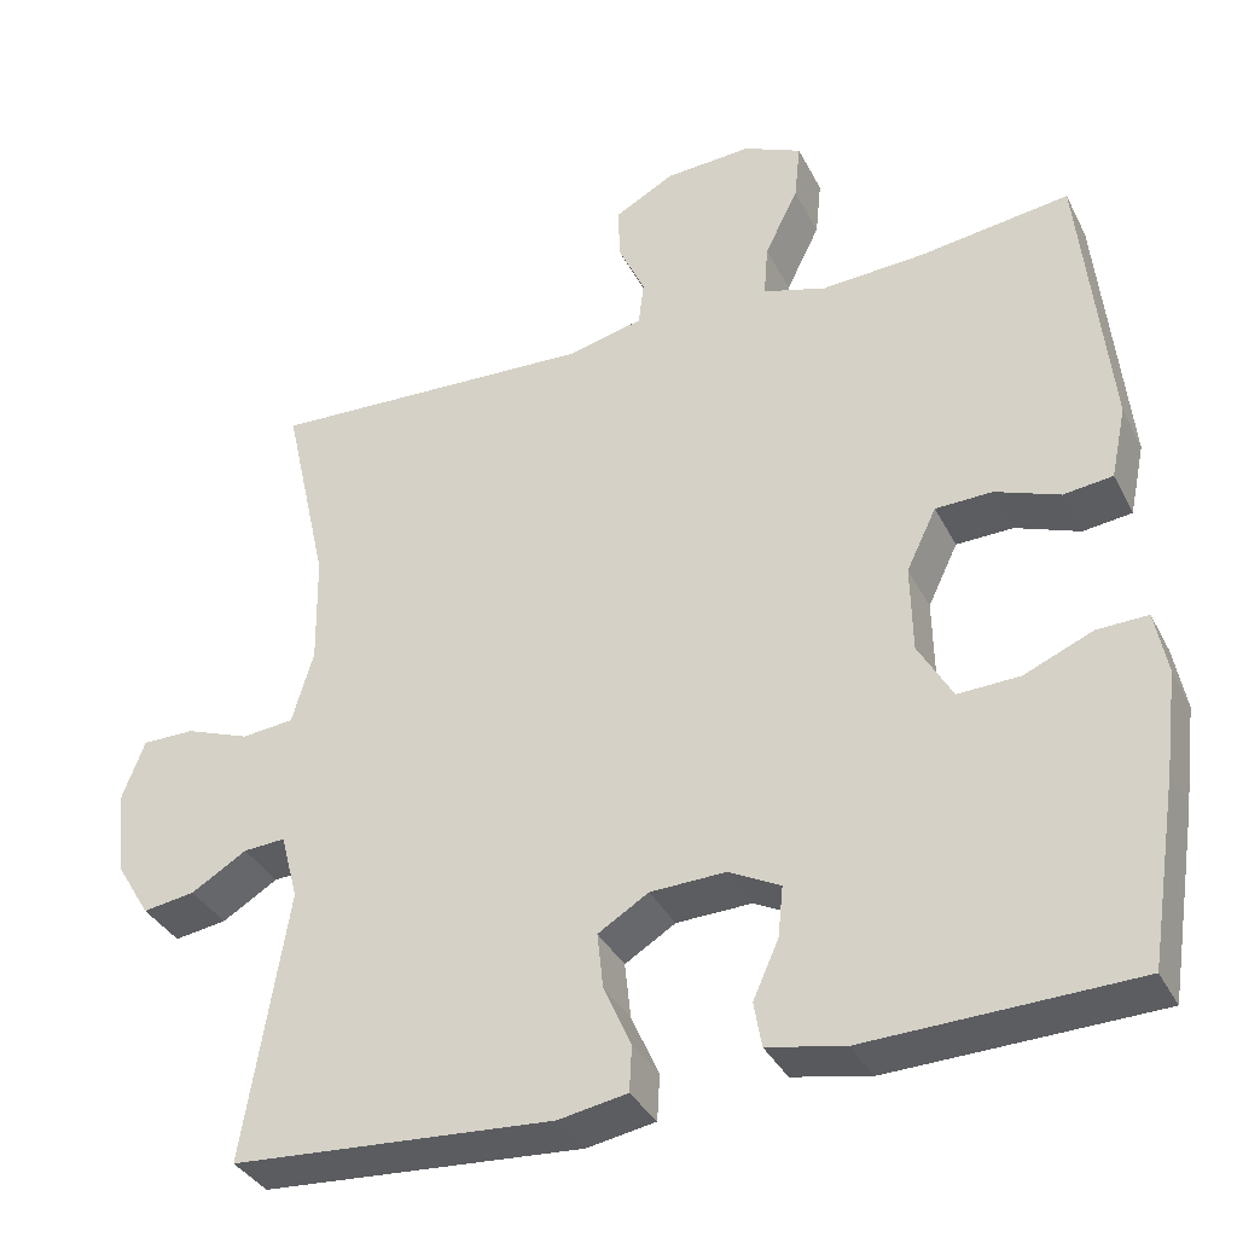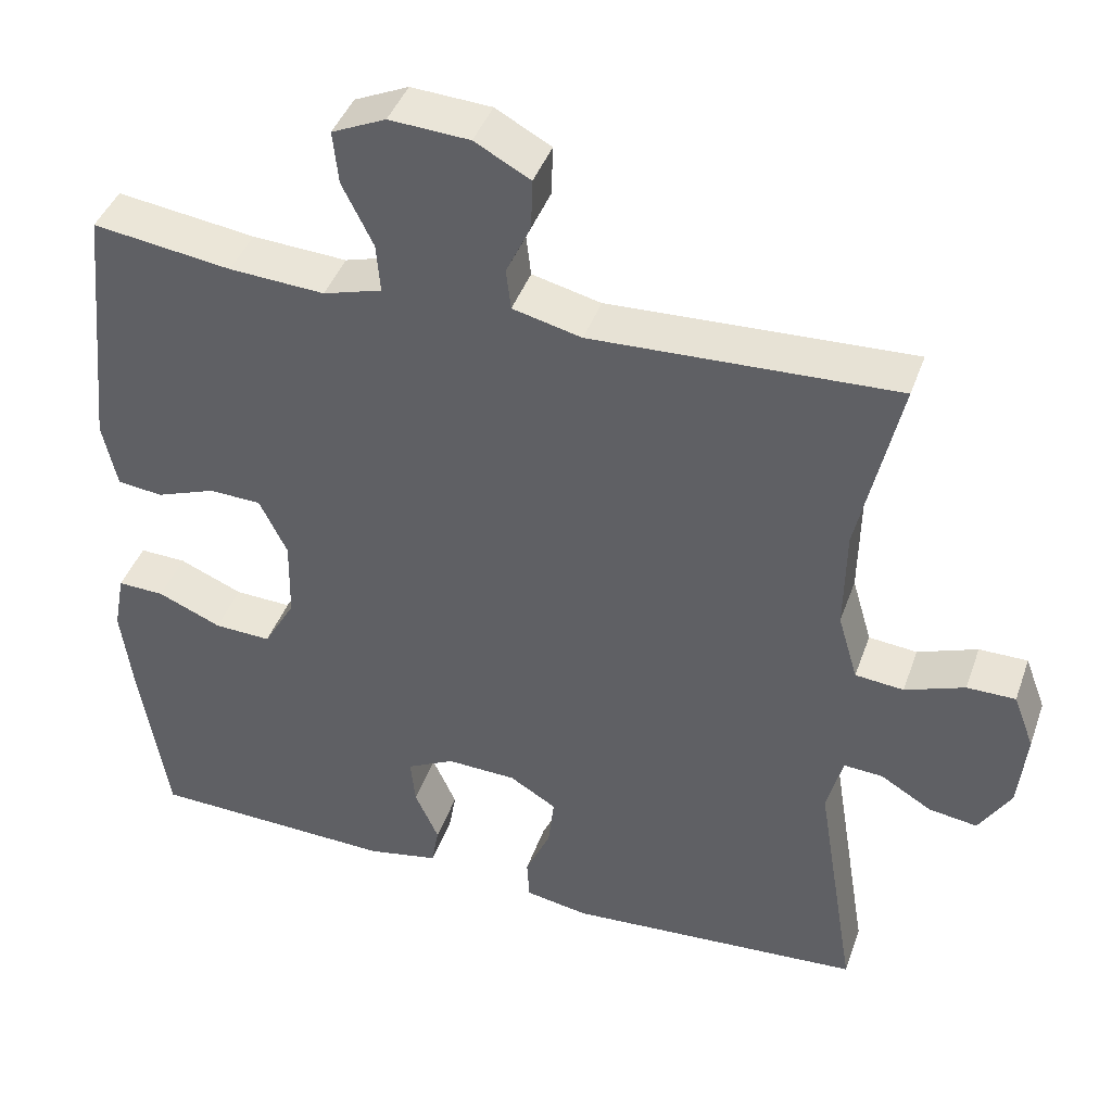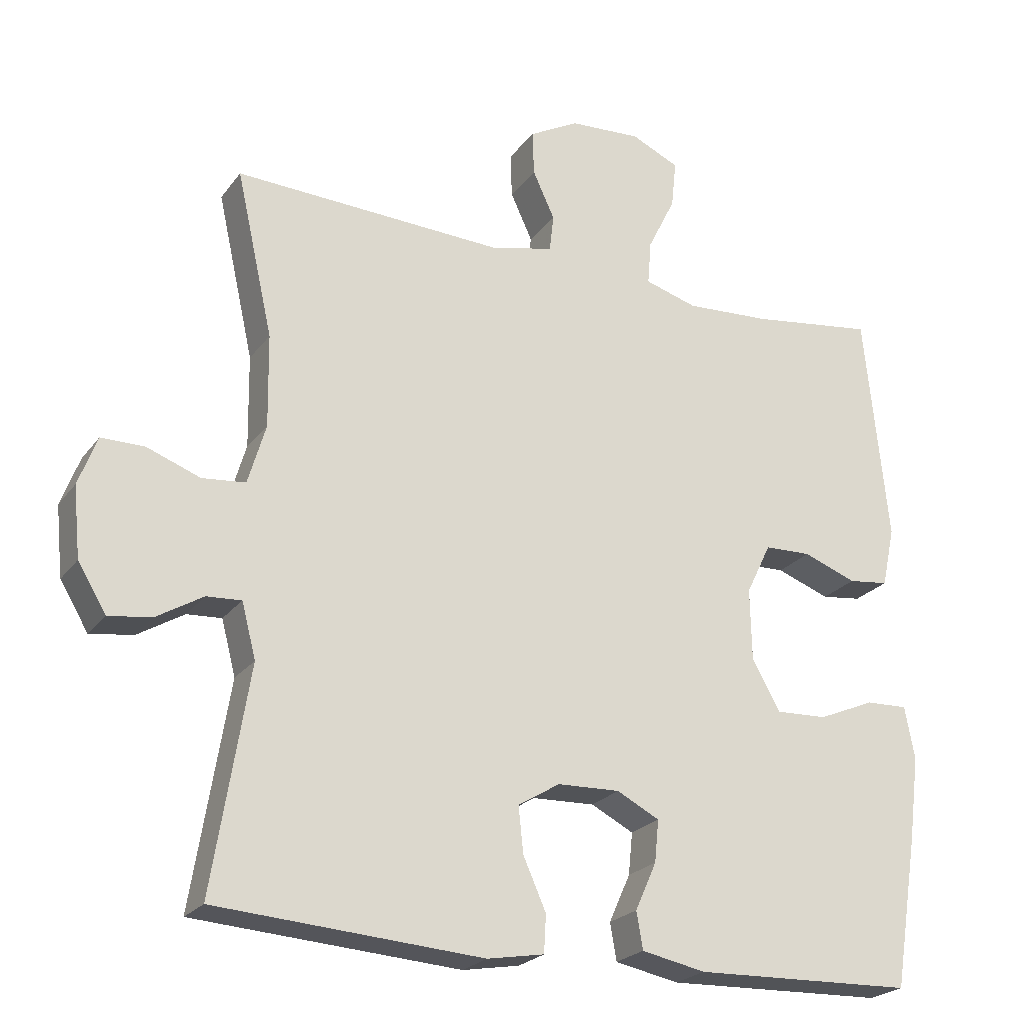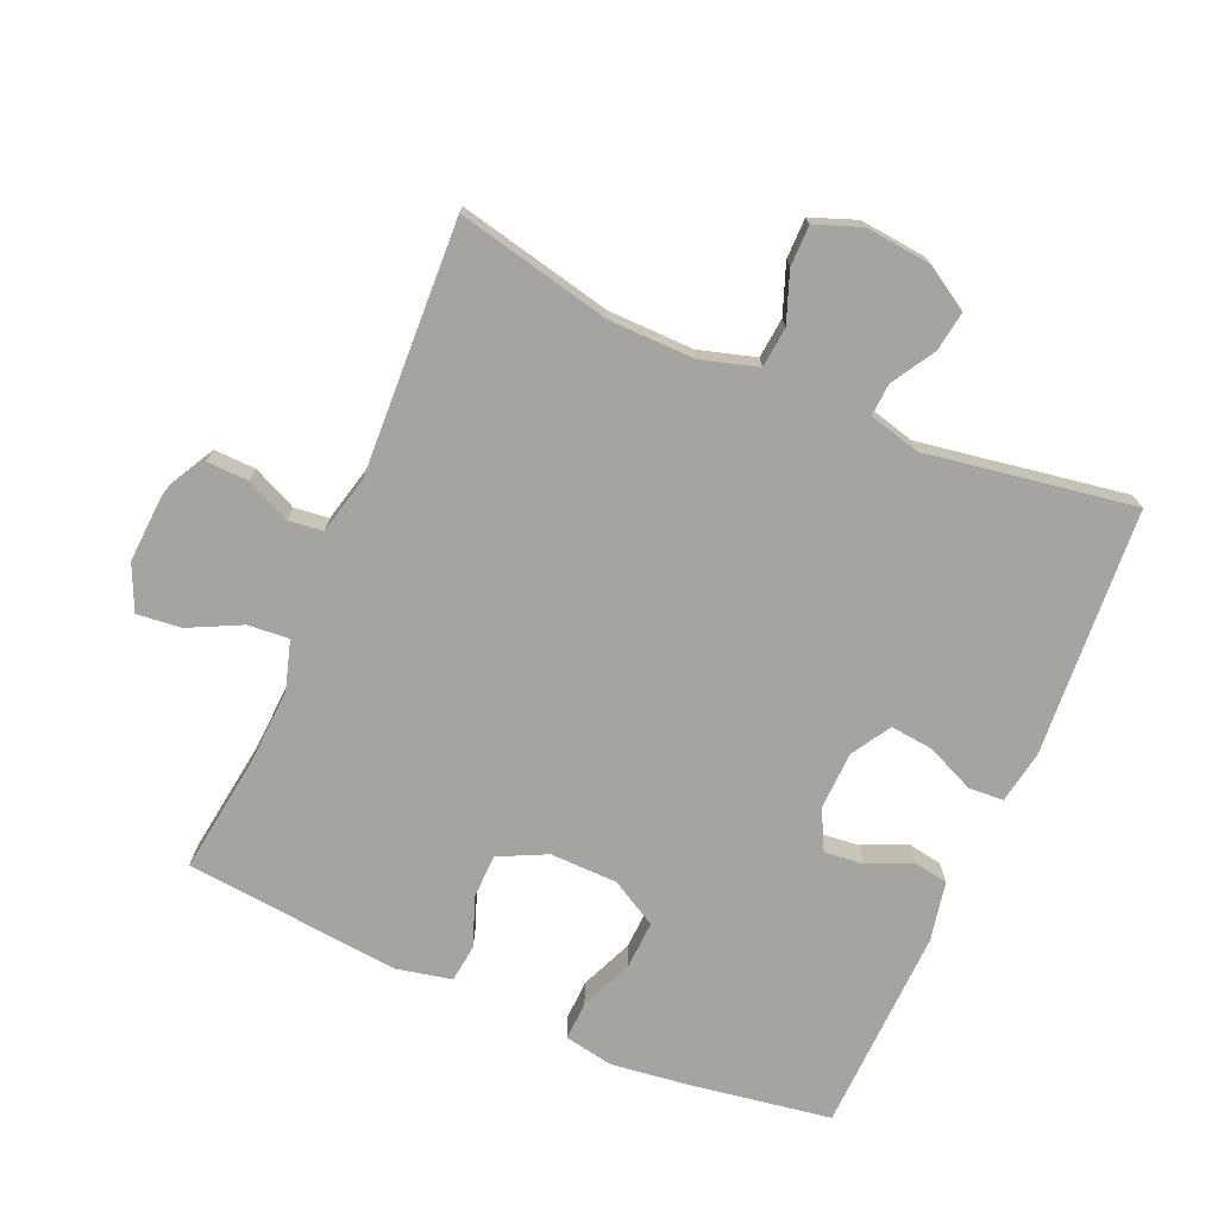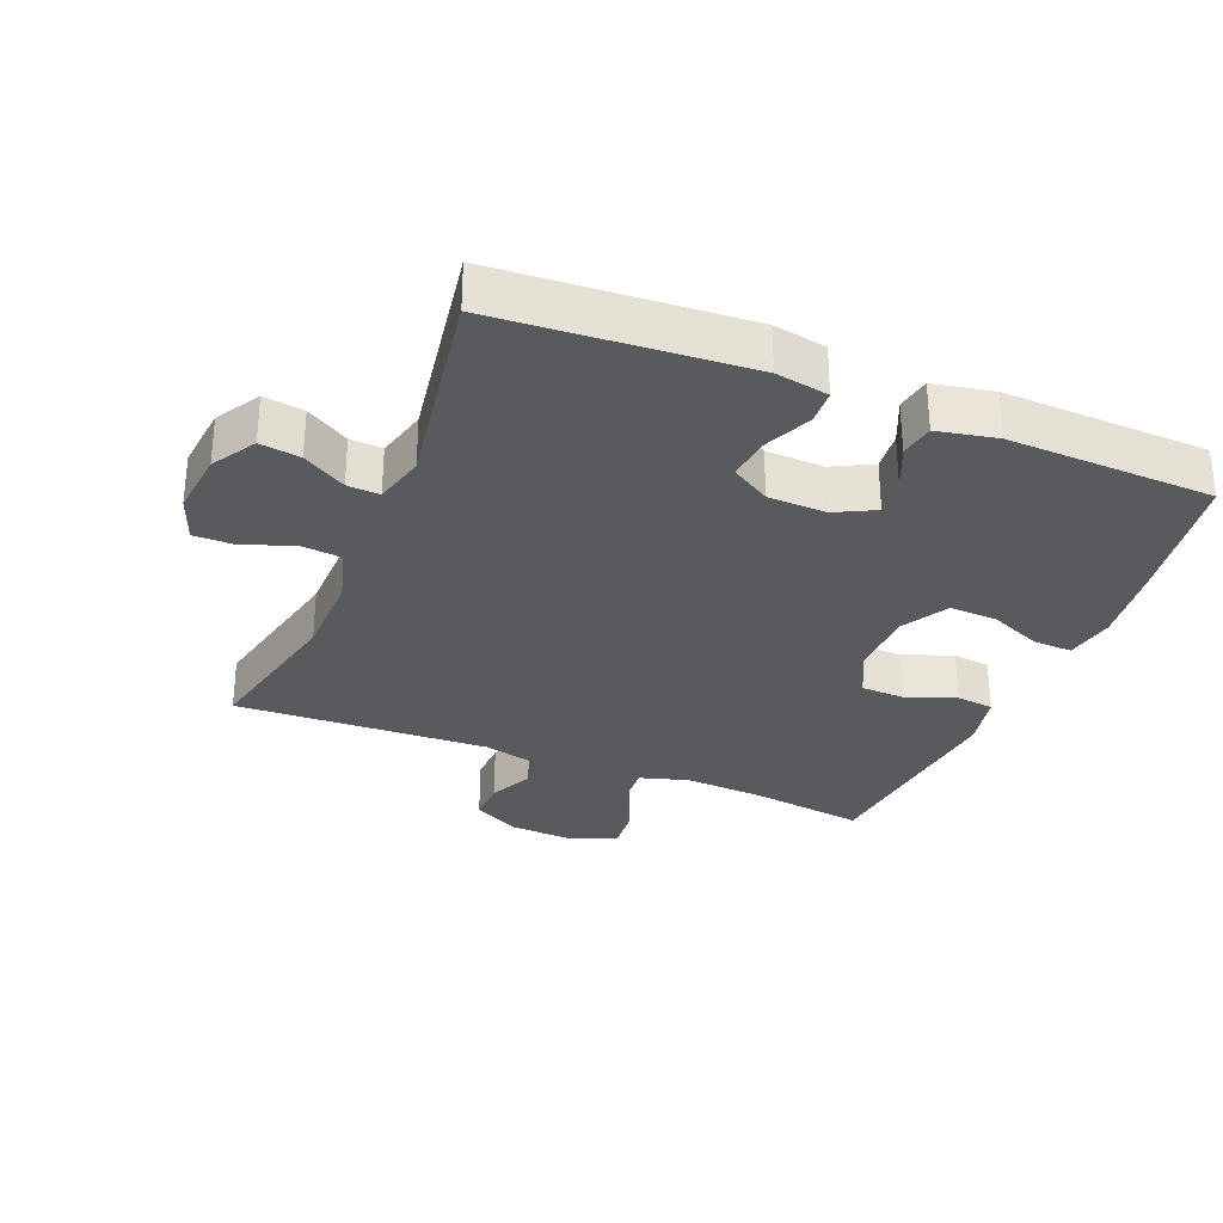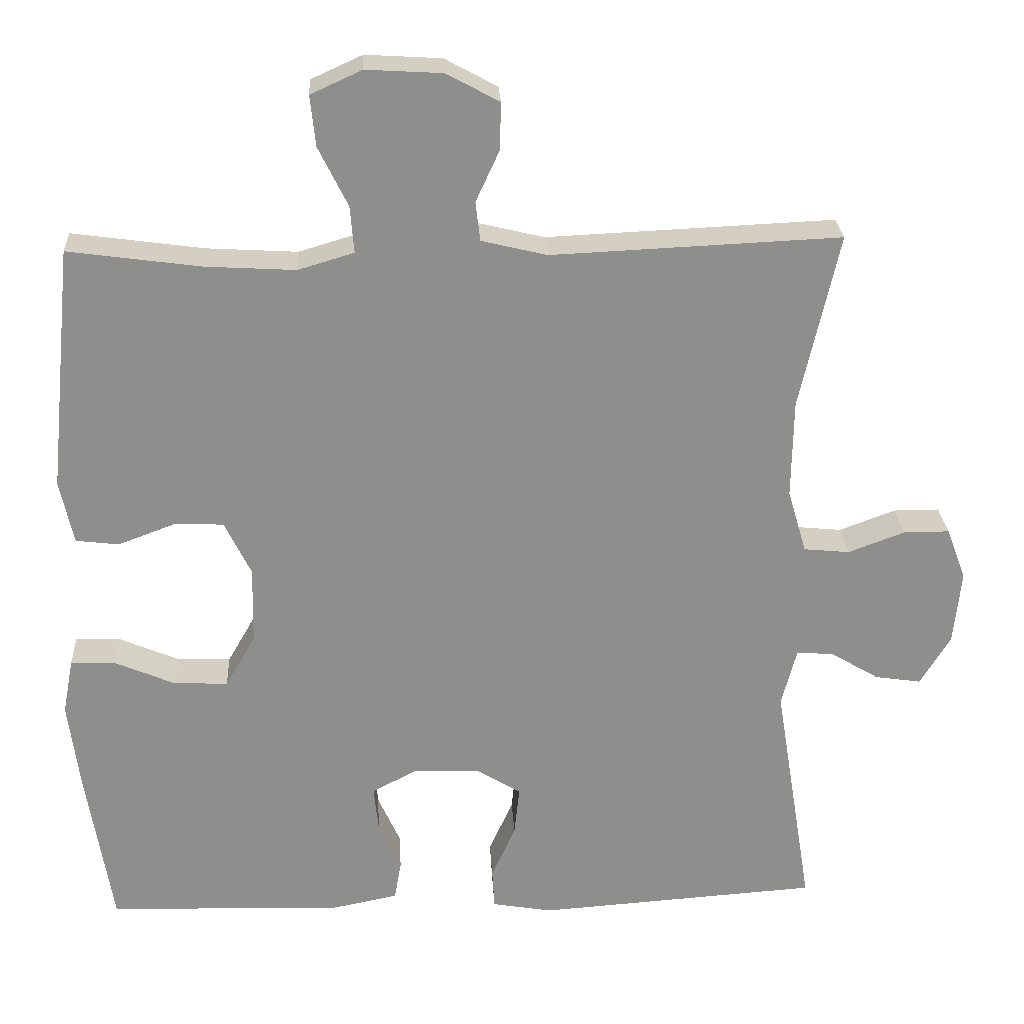
<metadata>
{"format":"obj","ext":"obj","renderer":"f3d","projection":"perspective","resolution":1024,"background":"white","views":[{"elev":-35.7,"azim":-155.8,"up":"+Z"},{"elev":42.2,"azim":18.8,"up":"+Z"},{"elev":-23.2,"azim":153.0,"up":"+Z"},{"elev":-73.3,"azim":66.6,"up":"+Y"},{"elev":-30.7,"azim":157.8,"up":"+Y"},{"elev":25.4,"azim":-3.1,"up":"+Z"}]}
</metadata>
<code>
v 0.5 0.07 0.5
v 0.448 0.07 0.267
v 0.446 0.07 0.137
v 0.471 0.07 0.052
v 0.532 0.07 0.046
v 0.607 0.07 0.074
v 0.668 0.07 0.074
v 0.694 0.07 0.005
v 0.684 0.07 -0.094
v 0.644 0.07 -0.16
v 0.583 0.07 -0.151
v 0.518 0.07 -0.112
v 0.469 0.07 -0.109
v 0.449 0.07 -0.186
v 0.5 0.07 -0.5
v 0.125 0.07 -0.526
v 0.045 0.07 -0.512
v 0.042 0.07 -0.459
v 0.074 0.07 -0.387
v 0.081 0.07 -0.322
v 0.022 0.07 -0.286
v -0.066 0.07 -0.283
v -0.126 0.07 -0.314
v -0.12 0.07 -0.373
v -0.09 0.07 -0.44
v -0.099 0.07 -0.492
v -0.189 0.07 -0.51
v -0.5 0.07 -0.5
v -0.534 0.07 -0.287
v -0.549 0.07 -0.169
v -0.535 0.07 -0.095
v -0.476 0.07 -0.097
v -0.396 0.07 -0.131
v -0.324 0.07 -0.134
v -0.284 0.07 -0.064
v -0.282 0.07 0.038
v -0.317 0.07 0.11
v -0.383 0.07 0.112
v -0.458 0.07 0.084
v -0.515 0.07 0.091
v -0.533 0.07 0.175
v -0.5 0.07 0.5
v -0.325 0.07 0.476
v -0.205 0.07 0.469
v -0.131 0.07 0.491
v -0.136 0.07 0.553
v -0.175 0.07 0.632
v -0.182 0.07 0.699
v -0.114 0.07 0.73
v -0.013 0.07 0.724
v 0.057 0.07 0.686
v 0.055 0.07 0.623
v 0.024 0.07 0.556
v 0.03 0.07 0.504
v 0.117 0.07 0.483
v 0.5 0 0.5
v 0.448 0 0.267
v 0.446 0 0.137
v 0.471 0 0.052
v 0.532 0 0.046
v 0.607 0 0.074
v 0.668 0 0.074
v 0.694 0 0.005
v 0.684 0 -0.094
v 0.644 0 -0.16
v 0.583 0 -0.151
v 0.518 0 -0.112
v 0.469 0 -0.109
v 0.449 0 -0.186
v 0.5 0 -0.5
v 0.125 0 -0.526
v 0.045 0 -0.512
v 0.042 0 -0.459
v 0.074 0 -0.387
v 0.081 0 -0.322
v 0.022 0 -0.286
v -0.066 0 -0.283
v -0.126 0 -0.314
v -0.12 0 -0.373
v -0.09 0 -0.44
v -0.099 0 -0.492
v -0.189 0 -0.51
v -0.5 0 -0.5
v -0.534 0 -0.287
v -0.549 0 -0.169
v -0.535 0 -0.095
v -0.476 0 -0.097
v -0.396 0 -0.131
v -0.324 0 -0.134
v -0.284 0 -0.064
v -0.282 0 0.038
v -0.317 0 0.11
v -0.383 0 0.112
v -0.458 0 0.084
v -0.515 0 0.091
v -0.533 0 0.175
v -0.5 0 0.5
v -0.325 0 0.476
v -0.205 0 0.469
v -0.131 0 0.491
v -0.136 0 0.553
v -0.175 0 0.632
v -0.182 0 0.699
v -0.114 0 0.73
v -0.013 0 0.724
v 0.057 0 0.686
v 0.055 0 0.623
v 0.024 0 0.556
v 0.03 0 0.504
v 0.117 0 0.483
f 50 51 52 53
f 50 53 54
f 49 50 54
f 46 47 48 49
f 45 46 49 54
f 44 45 54 55
f 40 41 42 43
f 38 39 40 43
f 37 38 43 44
f 36 37 44 55
f 30 31 32 33
f 30 33 34
f 29 30 34
f 28 29 34
f 27 28 34 35
f 24 25 26 27
f 23 24 27 35
f 16 17 18 19
f 14 15 16 19
f 13 14 19 20
f 9 10 11 12
f 9 12 13
f 8 9 13
f 5 6 7 8
f 4 5 8 13
f 3 4 13 20
f 36 55 1 2
f 22 23 35 36
f 21 22 36 2
f 2 3 20 21
f 108 107 106 105
f 109 108 105
f 109 105 104
f 104 103 102 101
f 109 104 101 100
f 110 109 100 99
f 98 97 96 95
f 98 95 94 93
f 99 98 93 92
f 110 99 92 91
f 88 87 86 85
f 89 88 85
f 89 85 84
f 89 84 83
f 90 89 83 82
f 82 81 80 79
f 90 82 79 78
f 74 73 72 71
f 74 71 70 69
f 75 74 69 68
f 67 66 65 64
f 68 67 64
f 68 64 63
f 63 62 61 60
f 68 63 60 59
f 75 68 59 58
f 57 56 110 91
f 91 90 78 77
f 57 91 77 76
f 76 75 58 57
f 1 56 57 2
f 2 57 58 3
f 3 58 59 4
f 4 59 60 5
f 5 60 61 6
f 6 61 62 7
f 7 62 63 8
f 8 63 64 9
f 9 64 65 10
f 10 65 66 11
f 11 66 67 12
f 12 67 68 13
f 13 68 69 14
f 14 69 70 15
f 15 70 71 16
f 16 71 72 17
f 17 72 73 18
f 18 73 74 19
f 19 74 75 20
f 20 75 76 21
f 21 76 77 22
f 22 77 78 23
f 23 78 79 24
f 24 79 80 25
f 25 80 81 26
f 26 81 82 27
f 27 82 83 28
f 28 83 84 29
f 29 84 85 30
f 30 85 86 31
f 31 86 87 32
f 32 87 88 33
f 33 88 89 34
f 34 89 90 35
f 35 90 91 36
f 36 91 92 37
f 37 92 93 38
f 38 93 94 39
f 39 94 95 40
f 40 95 96 41
f 41 96 97 42
f 42 97 98 43
f 43 98 99 44
f 44 99 100 45
f 45 100 101 46
f 46 101 102 47
f 47 102 103 48
f 48 103 104 49
f 49 104 105 50
f 50 105 106 51
f 51 106 107 52
f 52 107 108 53
f 53 108 109 54
f 54 109 110 55
f 55 110 56 1

</code>
